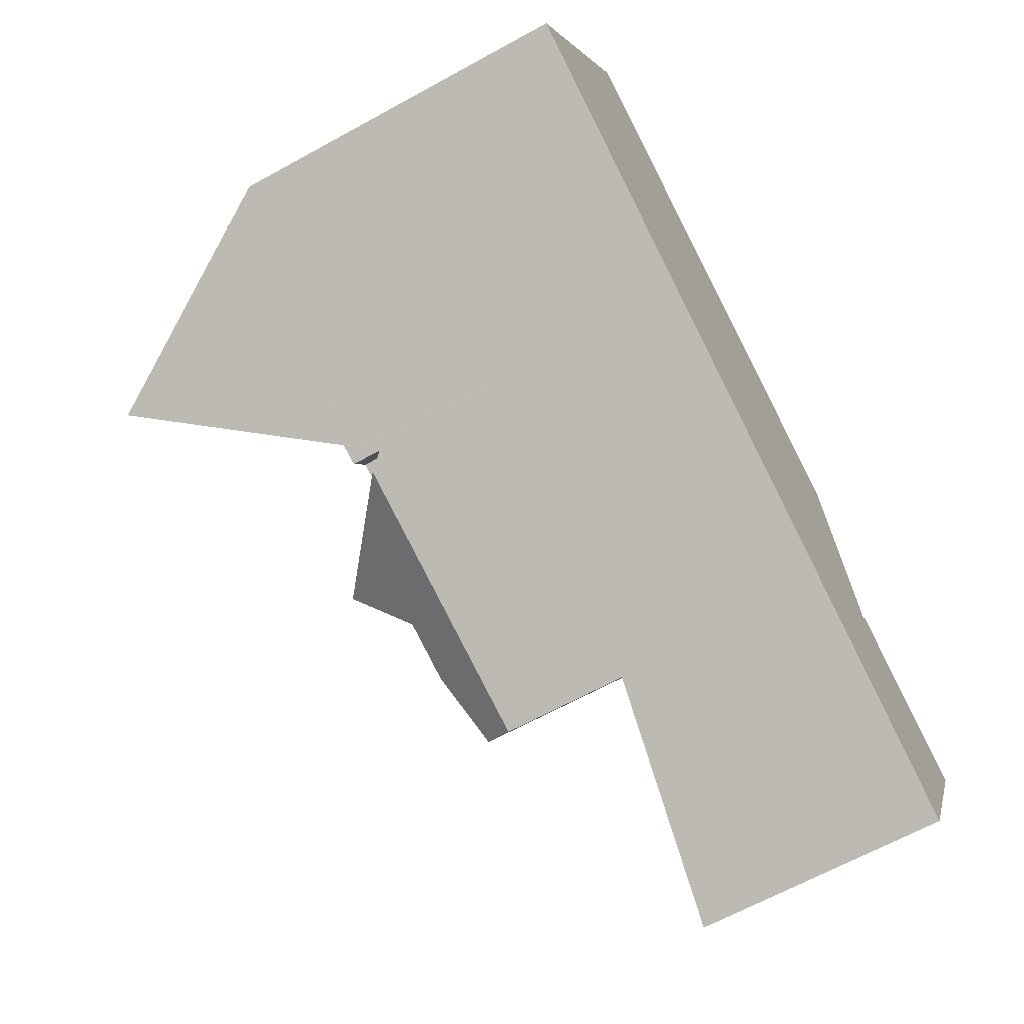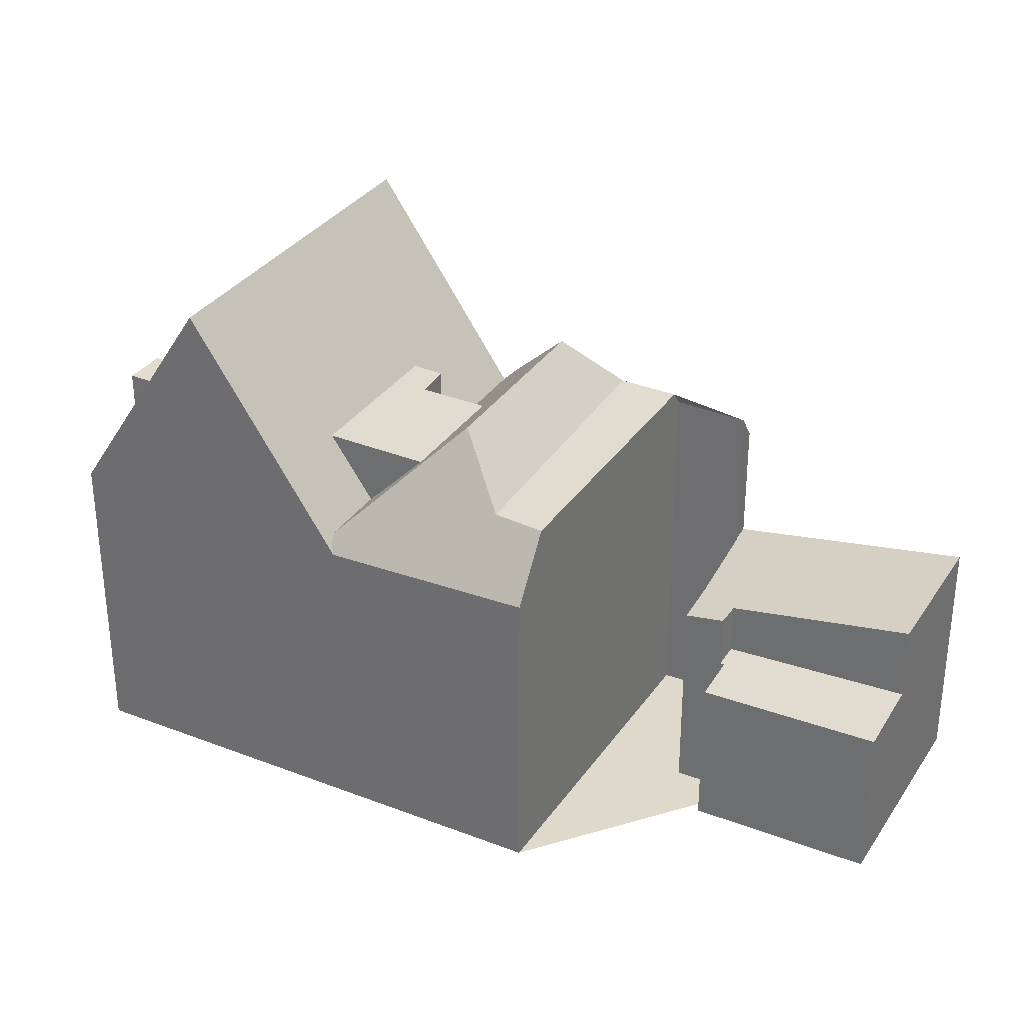
<metadata>
{"format":"obj","ext":"obj","renderer":"f3d","projection":"perspective","resolution":1024,"background":"white","views":[{"elev":-65.2,"azim":119.0,"up":"+Y"},{"elev":31.8,"azim":-126.6,"up":"+Z"}]}
</metadata>
<code>
v -171.7 -1398 9.814
v -176.1 -1388 9.348
v -176.2 -1388 9.45
v -176.1 -1388 9.467
v -193.8 -1409 7.213
v -190.1 -1401 6.218
v -187.8 -1405 6.226
v -196.9 -1402 4.745
v -191.9 -1400 4.674
v -191.3 -1401 4.783
v -185.7 -1404 10.81
v -190.1 -1394 9.213
v -175.5 -1399 16.13
v -180.2 -1389 15.92
v -177.6 -1388 11.66
v -173 -1398 11.86
v -180.2 -1389 15.92
v -175.5 -1399 16.13
v -174.7 -1391 9.58
v -173.1 -1394 9.706
v -175.2 -1390 9.537
v -173.7 -1393 9.661
v -191.1 -1401 6.385
v -195.8 -1404 7.17
v -187.6 -1405 6.208
v -187.3 -1405 6.209
v -184.4 -1391 9.07
v -179.4 -1401 9.701
v -189.6 -1395 11.11
v -176 -1392 11.73
v -174.7 -1391 11.79
v -173.7 -1393 11.83
v -174.9 -1394 11.78
v -182.9 -1391 11.42
v -178.3 -1401 11.62
v -179.7 -1398 11.56
v -181.8 -1393 11.47
v -185.8 -1403 11.28
v -174.4 -1395 11.8
v -173.1 -1394 11.86
v -175.2 -1390 11.77
v -176.5 -1390 11.71
v -181.4 -1397 9.611
v -184.6 -1394 11.34
v -181.5 -1401 11.47
v -179.8 -1402 10.16
v -183.3 -1393 9.526
v -183 -1398 11.41
v -185.1 -1393 11.32
v -179.4 -1401 9.701
v -184.1 -1391 9.487
v -183 -1394 9.538
v -187.3 -1405 6.934
v -187.6 -1405 6.894
v -184.9 -1404 9.954
v -184.2 -1403 11.35
v -190.1 -1394 9.492
v -188.2 -1395 11.18
v -183.4 -1401 13.04
v -186.1 -1395 13.01
v -187.8 -1406 6.289
v -190.2 -1401 6.245
v -192.1 -1400 4.677
v -191.1 -1401 5.121
v -191 -1402 4.844
v -195.8 -1404 4.924
v -191.1 -1401 4.781
v -177.5 -1395 16.04
v -178.7 -1400 11.6
v -183.4 -1401 13.04
v -183.4 -1401 13.04
v -184.2 -1403 11.35
v -187.6 -1405 10.69
v -187.3 -1405 9.853
v -181.5 -1401 11.47
v -185.8 -1403 11.28
v -184.2 -1403 11.35
v -177.5 -1395 16.04
v -173.4 -1397 11.84
v -172.1 -1398 10.48
v -179.1 -1401 10.19
v -179.8 -1402 10.16
v -188.2 -1395 11.18
v -178.1 -1394 16.01
v -182.2 -1392 11.45
v -186.1 -1395 13.01
v -186.1 -1395 13.01
v -184 -1392 9.598
v -184.1 -1391 9.319
v -188.2 -1395 11.18
v -184 -1391 9.493
v -184.4 -1391 9.07
v -185.1 -1393 11.32
v -189.6 -1395 11.11
v -178.1 -1394 16.01
v -176.7 -1390 11.7
v -176 -1388 9.474
v -190.1 -1401 6.248
v -190.3 -1401 6.249
v -187.5 -1405 6.234
v -184.2 -1395 11.36
v -187.1 -1397 11.22
v -181.4 -1394 11.49
v -179.6 -1393 14.37
v -185.7 -1396 13.01
v -185.7 -1396 13.01
v -187.1 -1397 11.22
v -184.2 -1395 11.36
v -177.6 -1392 14.32
v -178.6 -1393 15.99
v -178.6 -1393 15.99
v -181.4 -1394 11.49
v -188.6 -1397 11.16
v -176 -1392 11.73
v -174.7 -1391 11.79
v -176 -1392 11.73
v -174.7 -1391 9.58
v -176.4 -1390 11.72
v -176.6 -1390 11.39
v -177.4 -1388 11.34
v -174.2 -1395 11.81
v -175.8 -1391 11.74
v -173.3 -1397 11.66
v -175.8 -1391 11.46
v -174.2 -1395 11.58
v -176.4 -1390 11.42
v -175.8 -1391 11.74
v -174.8 -1394 11.78
v -172.9 -1398 11.69
v -175.8 -1391 11.46
v -174.8 -1394 11.54
v -178.1 -1393 15.24
v -179.7 -1389 15.12
v -176.8 -1396 15.34
v -177.9 -1393 15.26
v -175.1 -1399 15.48
v -187.1 -1397 11.24
v -187 -1397 11.23
v -184 -1404 9.991
v -184.4 -1403 11.09
v -188 -1395 11.29
v -184.4 -1403 11.34
v -188.6 -1393 9.176
v -188.1 -1395 11.18
v -188 -1395 11.29
v -184.4 -1403 11.34
v -187 -1397 11.23
v -183 -1394 11.42
v -179 -1401 10.52
v -181.1 -1397 10.02
v -184.1 -1391 9.319
v -184 -1392 9.598
v -181.1 -1397 11.49
v -184.2 -1391 9.3
v -184.1 -1391 9.319
v -180.6 -1398 11.52
v -183.3 -1393 9.526
v -184 -1392 9.598
v -183.3 -1393 9.526
v -182.5 -1395 11.44
v -180.6 -1398 10.15
v -183 -1394 9.595
v -178.9 -1401 10.55
v -179.7 -1398 11.56
v -177.9 -1397 14.56
v -184 -1400 13.03
v -180.9 -1398 9.632
v -184 -1400 13.03
v -182.5 -1399 11.43
v -180.9 -1398 9.632
v -177 -1396 16.06
v -180.6 -1398 10.15
v -176.6 -1396 15.36
v -177 -1396 16.06
v -185.4 -1400 11.3
v -185.5 -1400 11.29
v -187 -1401 11.23
v -189.3 -1402 6.221
v -189.4 -1402 6.244
v -180.6 -1398 10.15
v -180.6 -1398 11.52
v -179.7 -1398 11.56
v -180.6 -1398 11.52
v -185.4 -1400 11.3
v -174.4 -1395 11.8
v -176.1 -1396 14.55
v -173.1 -1394 11.86
v -174.2 -1395 11.81
v -173.1 -1394 9.706
v -174.2 -1395 11.58
v -174.4 -1395 11.8
v -189.5 -1402 6.258
v -195.6 -1405 7.176
v -190.8 -1402 5.103
v -190.8 -1402 6.395
v -188.9 -1406 6.45
v -190.5 -1403 6.404
v -190.8 -1402 4.84
v -191.1 -1401 6.385
v -191.1 -1401 4.781
v -196.2 -1402 4.735
v -195.2 -1404 4.914
v -195.2 -1404 7.075
v -193.3 -1408 7.131
v -195 -1405 7.082
v -179.4 -1397 12.05
v -178.5 -1399 12.26
v -177.8 -1401 12.45
v -181.3 -1394 11.62
v -183 -1391 11.21
v -182.3 -1392 11.39
v -182 -1393 11.46
v -178.5 -1399 12.48
v -177.6 -1400 12.68
v -181.1 -1394 11.85
v -179.3 -1397 12.29
v -182 -1392 11.64
v -182.9 -1391 11.44
v -181.8 -1393 11.47
v -183 -1394 11.42
v -181.7 -1393 11.73
v -181.8 -1393 11.5
v -184.6 -1394 11.34
v -178.6 -1391 15.2
v -177 -1391 12.44
v -179.1 -1392 15.97
v -187.5 -1396 11.21
v -183 -1394 9.595
v -183 -1394 9.538
v -183 -1394 9.538
v -184.6 -1394 11.34
v -179.1 -1392 15.97
v -187.5 -1396 11.21
v -188.9 -1397 11.14
v -176.5 -1390 11.71
v -176.4 -1390 11.72
v -175.2 -1390 11.77
v -176.4 -1390 11.42
v -175.2 -1390 9.537
v -176.5 -1390 11.71
v -181.1 -1393 12.75
v -186.1 -1395 13.01
v -187.5 -1396 11.26
v -181.8 -1393 11.47
v -186.1 -1395 13.01
v -182.9 -1394 9.74
v -182.4 -1395 11.44
v -182.9 -1394 11.42
v -180.5 -1398 10.29
v -180.5 -1398 11.52
v -184 -1391 9.477
v -183.9 -1392 9.496
v -182.9 -1394 11.42
v -179 -1401 10.65
v -184.1 -1391 9.446
v -180.5 -1398 11.52
v -180.5 -1398 10.29
v -182.9 -1394 9.74
v -178.8 -1401 10.69
v -188.5 -1395 11.16
v -185.6 -1400 11.29
v -187.4 -1397 11.21
v -183.8 -1404 10
v -184.3 -1403 11.28
v -188.7 -1395 10.74
v -188.5 -1395 11.16
v -184.3 -1403 11.35
v -189.2 -1394 9.189
v -184.3 -1403 11.35
v -187.8 -1396 11.19
v -185.4 -1401 11.3
v -176.3 -1389 10.19
v -176.7 -1388 10.25
v -173.2 -1394 11.86
v -174.9 -1391 11.78
v -174.9 -1391 9.977
v -175.6 -1390 11.75
v -174.9 -1391 11.78
v -173.8 -1393 11.83
v -175.6 -1390 10.08
v -175.6 -1390 11.75
v -175.6 -1390 10.08
v -174.9 -1391 9.977
v -173.8 -1393 9.79
v -180.2 -1397 11.54
v -181.1 -1397 11.49
v -181.1 -1397 11.5
v -179.9 -1396 12.16
v -180 -1396 11.92
v -180.2 -1397 11.54
v -177.5 -1395 16.04
v -186 -1399 11.27
v -185.9 -1399 11.28
v -195.2 -1404 4.914
v -191 -1402 4.844
v -190.8 -1402 6.395
v -190.8 -1402 5.103
v -185.8 -1399 11.28
v -181.1 -1397 10.02
v -195.2 -1404 7.075
v -190.8 -1402 6.395
v -190.8 -1402 4.84
v -195.8 -1404 4.924
v -195.8 -1404 7.17
v -181.1 -1397 11.49
v -181.1 -1397 10.02
v -185.8 -1399 11.28
v -177.1 -1395 15.32
v -174.9 -1394 11.78
v -173.8 -1393 11.83
v -173.7 -1393 11.83
v -173.8 -1393 9.79
v -173.7 -1393 9.661
v -174.9 -1394 11.78
v -190.8 -1402 4.84
v -177.5 -1395 16.04
v -174.8 -1394 11.78
v -174.8 -1394 11.54
v -187.3 -1400 11.21
v -184.4 -1399 13.03
v -181.4 -1397 9.611
v -183 -1398 11.41
v -184.4 -1399 13.03
v -181.4 -1397 9.611
v -189.9 -1401 6.247
v -189.7 -1401 6.219
v -183 -1398 11.41
v -189.9 -1401 6.251
v -182.7 -1393 10.04
v -181 -1397 11.5
v -181.1 -1397 11.49
v -181.5 -1396 11.48
v -182.3 -1394 11.45
v -182.7 -1393 11.43
v -180.7 -1398 10.06
v -179.2 -1401 10.08
v -181 -1397 10.06
v -181 -1397 11.5
v -181 -1397 10.06
v -182.7 -1393 11.43
v -183.5 -1392 10.03
v -182.7 -1393 10.04
v -183.8 -1391 10.03
v -187.3 -1405 9.853
v -187.6 -1405 10.69
v -187.3 -1405 6.209
v -187.6 -1405 6.208
v -172.1 -1398 10.48
v -171.7 -1398 9.814
v -171.7 -1398 0
v -172.1 -1398 -1.776e-15
v -176.2 -1388 9.45
v -176.1 -1388 9.348
v -176.1 -1388 0
v -176.2 -1388 1.776e-15
v -176.1 -1388 9.467
v -176.2 -1388 9.45
v -176.2 -1388 1.776e-15
v -176.1 -1388 0
v -176 -1388 9.474
v -176.1 -1388 9.467
v -176.1 -1388 0
v -176 -1388 0
v -195.6 -1405 7.176
v -193.8 -1409 7.213
v -193.8 -1409 -8.882e-16
v -195.6 -1405 0
v -189.7 -1401 6.219
v -190.1 -1401 6.218
v -190.1 -1401 0
v -189.7 -1401 0
v -187.6 -1405 6.208
v -187.8 -1405 6.226
v -187.8 -1405 0
v -187.6 -1405 0
v -196.2 -1402 4.735
v -196.9 -1402 4.745
v -196.9 -1402 0
v -196.2 -1402 8.882e-16
v -191.3 -1401 4.783
v -191.9 -1400 4.674
v -191.9 -1400 -8.882e-16
v -191.3 -1401 -8.882e-16
v -191.1 -1401 4.781
v -191.3 -1401 4.783
v -191.3 -1401 -8.882e-16
v -191.1 -1401 0
v -185.8 -1403 11.28
v -185.7 -1404 10.81
v -185.7 -1404 -1.776e-15
v -185.8 -1403 0
v -189.2 -1394 9.189
v -190.1 -1394 9.213
v -190.1 -1394 -1.776e-15
v -189.2 -1394 0
v -179.7 -1389 15.12
v -180.2 -1389 15.92
v -180.2 -1389 -1.776e-15
v -179.7 -1389 -1.776e-15
v -177.4 -1388 11.34
v -177.6 -1388 11.66
v -177.6 -1388 0
v -177.4 -1388 0
v -175.1 -1399 15.48
v -173 -1398 11.86
v -173 -1398 0
v -175.1 -1399 1.776e-15
v -177.6 -1400 12.68
v -175.5 -1399 16.13
v -175.5 -1399 0
v -177.6 -1400 0
v -179.8 -1402 10.16
v -179.4 -1401 9.701
v -179.4 -1401 0
v -179.8 -1402 0
v -190.1 -1394 9.492
v -189.6 -1395 11.11
v -189.6 -1395 0
v -190.1 -1394 0
v -182.9 -1391 11.44
v -182.9 -1391 11.42
v -182.9 -1391 0
v -182.9 -1391 0
v -178.8 -1401 10.69
v -178.3 -1401 11.62
v -178.3 -1401 -1.776e-15
v -178.8 -1401 1.776e-15
v -183.8 -1404 10
v -179.8 -1402 10.16
v -179.8 -1402 0
v -183.8 -1404 0
v -183.8 -1391 10.03
v -184.1 -1391 9.487
v -184.1 -1391 0
v -183.8 -1391 0
v -187.3 -1405 9.853
v -184.9 -1404 9.954
v -184.9 -1404 -1.776e-15
v -187.3 -1405 -1.776e-15
v -190.1 -1394 9.213
v -190.1 -1394 9.492
v -190.1 -1394 0
v -190.1 -1394 -1.776e-15
v -188.9 -1406 6.45
v -187.8 -1406 6.289
v -187.8 -1406 0
v -188.9 -1406 -8.882e-16
v -190.1 -1401 6.218
v -190.2 -1401 6.245
v -190.2 -1401 0
v -190.1 -1401 0
v -191.9 -1400 4.674
v -192.1 -1400 4.677
v -192.1 -1400 0
v -191.9 -1400 -8.882e-16
v -187 -1401 11.23
v -185.8 -1403 11.28
v -185.8 -1403 0
v -187 -1401 -1.776e-15
v -172.9 -1398 11.69
v -172.1 -1398 10.48
v -172.1 -1398 -1.776e-15
v -172.9 -1398 -1.776e-15
v -179.2 -1401 10.08
v -179.1 -1401 10.19
v -179.1 -1401 0
v -179.2 -1401 0
v -184.2 -1391 9.3
v -184.4 -1391 9.07
v -184.4 -1391 0
v -184.2 -1391 1.776e-15
v -175.2 -1390 9.537
v -176 -1388 9.474
v -176 -1388 0
v -175.2 -1390 0
v -190.2 -1401 6.245
v -190.3 -1401 6.249
v -190.3 -1401 -8.882e-16
v -190.2 -1401 0
v -187.8 -1406 6.289
v -187.5 -1405 6.234
v -187.5 -1405 0
v -187.8 -1406 0
v -188.9 -1397 11.14
v -188.6 -1397 11.16
v -188.6 -1397 0
v -188.9 -1397 0
v -173.7 -1393 9.661
v -174.7 -1391 9.58
v -174.7 -1391 1.776e-15
v -173.7 -1393 0
v -176.7 -1388 10.25
v -177.4 -1388 11.34
v -177.4 -1388 0
v -176.7 -1388 0
v -173 -1398 11.86
v -172.9 -1398 11.69
v -172.9 -1398 -1.776e-15
v -173 -1398 0
v -177.6 -1388 11.66
v -179.7 -1389 15.12
v -179.7 -1389 -1.776e-15
v -177.6 -1388 0
v -175.5 -1399 16.13
v -175.1 -1399 15.48
v -175.1 -1399 1.776e-15
v -175.5 -1399 0
v -184.9 -1404 9.954
v -184 -1404 9.991
v -184 -1404 0
v -184.9 -1404 -1.776e-15
v -184.4 -1391 9.07
v -188.6 -1393 9.176
v -188.6 -1393 0
v -184.4 -1391 0
v -184.1 -1391 9.446
v -184.2 -1391 9.3
v -184.2 -1391 1.776e-15
v -184.1 -1391 0
v -179.1 -1401 10.19
v -178.9 -1401 10.55
v -178.9 -1401 0
v -179.1 -1401 0
v -187.3 -1400 11.21
v -187 -1401 11.23
v -187 -1401 -1.776e-15
v -187.3 -1400 0
v -187.8 -1405 6.226
v -189.3 -1402 6.221
v -189.3 -1402 -8.882e-16
v -187.8 -1405 0
v -171.7 -1398 9.814
v -173.1 -1394 9.706
v -173.1 -1394 0
v -171.7 -1398 0
v -195.8 -1404 7.17
v -195.6 -1405 7.176
v -195.6 -1405 0
v -195.8 -1404 0
v -193.3 -1408 7.131
v -188.9 -1406 6.45
v -188.9 -1406 -8.882e-16
v -193.3 -1408 -8.882e-16
v -190.3 -1401 6.249
v -191.1 -1401 6.385
v -191.1 -1401 0
v -190.3 -1401 -8.882e-16
v -192.1 -1400 4.677
v -196.2 -1402 4.735
v -196.2 -1402 8.882e-16
v -192.1 -1400 0
v -193.8 -1409 7.213
v -193.3 -1408 7.131
v -193.3 -1408 -8.882e-16
v -193.8 -1409 -8.882e-16
v -178.3 -1401 11.62
v -177.8 -1401 12.45
v -177.8 -1401 0
v -178.3 -1401 -1.776e-15
v -182.9 -1391 11.42
v -183 -1391 11.21
v -183 -1391 1.776e-15
v -182.9 -1391 0
v -177.8 -1401 12.45
v -177.6 -1400 12.68
v -177.6 -1400 0
v -177.8 -1401 0
v -180.2 -1389 15.92
v -182.9 -1391 11.44
v -182.9 -1391 0
v -180.2 -1389 -1.776e-15
v -189.6 -1395 11.11
v -188.9 -1397 11.14
v -188.9 -1397 0
v -189.6 -1395 0
v -174.7 -1391 11.79
v -175.2 -1390 11.77
v -175.2 -1390 0
v -174.7 -1391 0
v -184.1 -1391 9.487
v -184.1 -1391 9.446
v -184.1 -1391 0
v -184.1 -1391 0
v -178.9 -1401 10.55
v -178.8 -1401 10.69
v -178.8 -1401 1.776e-15
v -178.9 -1401 0
v -184 -1404 9.991
v -183.8 -1404 10
v -183.8 -1404 0
v -184 -1404 0
v -188.6 -1393 9.176
v -189.2 -1394 9.189
v -189.2 -1394 0
v -188.6 -1393 0
v -176.1 -1388 9.348
v -176.7 -1388 10.25
v -176.7 -1388 0
v -176.1 -1388 0
v -173.1 -1394 11.86
v -173.2 -1394 11.86
v -173.2 -1394 1.776e-15
v -173.1 -1394 0
v -196.9 -1402 4.745
v -195.8 -1404 4.924
v -195.8 -1404 0
v -196.9 -1402 0
v -173.2 -1394 11.86
v -173.7 -1393 11.83
v -173.7 -1393 0
v -173.2 -1394 1.776e-15
v -188.6 -1397 11.16
v -187.3 -1400 11.21
v -187.3 -1400 0
v -188.6 -1397 0
v -189.3 -1402 6.221
v -189.7 -1401 6.219
v -189.7 -1401 0
v -189.3 -1402 -8.882e-16
v -179.4 -1401 9.701
v -179.2 -1401 10.08
v -179.2 -1401 0
v -179.4 -1401 0
v -183 -1391 11.21
v -183.8 -1391 10.03
v -183.8 -1391 0
v -183 -1391 1.776e-15
v -185.7 -1404 10.81
v -187.6 -1405 10.69
v -187.6 -1405 0
v -185.7 -1404 -1.776e-15
v -187.5 -1405 6.234
v -187.3 -1405 6.209
v -187.3 -1405 0
v -187.5 -1405 0
v -171.7 -1398 0
v -193.8 -1409 0
v -196.9 -1402 0
v -191.9 -1400 0
v -191.3 -1401 0
v -190.1 -1401 0
v -187.8 -1405 0
v -185.7 -1404 0
v -190.1 -1394 0
v -176.1 -1388 0
v -176.2 -1388 0
v -176.1 -1388 0
f 173 134 186
f 123 80 129
f 341 91 51 343
f 148 44 52 162
f 59 45 56
f 125 39 121
f 118 42 126
f 283 19 31 278
f 279 32 22 284
f 54 25 26 53
f 111 84 104
f 264 56 45 46 263
f 89 47 88
f 266 29 57 265
f 155 92 154
f 267 56 264
f 265 57 12 268
f 145 58 144
f 99 62 98
f 208 35 69 207
f 73 54 53 74
f 270 227 102 262
f 235 114 109 225
f 277 237 115 275
f 163 81 149
f 207 69 164 206
f 138 107 137
f 169 75 70 168
f 225 109 132 224
f 273 2 3 4 97 272
f 336 50 167 335
f 170 28 82 75 169
f 328 192 197 301
f 325 179 192 328
f 244 212 222
f 233 90 141 243
f 245 86 93 231
f 132 109 135
f 229 157 228
f 231 93 158 159 230
f 217 85 34 218
f 339 180 181 338
f 290 182 250 287
f 307 184 176 293
f 309 185 186 134 308
f 311 274 310
f 119 96 15 120
f 317 188 191 314
f 236 122 116 240
f 129 16 79 123
f 121 40 20 125
f 281 118 126 282
f 127 30 130
f 131 33 128
f 224 132 110 226
f 308 134 78 316
f 174 78 134 173
f 135 95 110 132
f 166 71 72 175
f 139 55 140
f 345 11 38 142 140 55 344
f 152 49 144 143 27 151
f 144 49 60 145
f 293 176 261 292
f 243 141 87 242
f 254 149 172 249
f 150 43 48 153
f 251 155 154 255
f 246 228 157 252
f 220 160 101 223
f 259 163 149 254
f 257 161 156 256
f 253 148 162 258
f 252 157 155 251
f 285 103 209 289
f 323 105 108 322
f 173 136 13 174
f 298 138 137 106 320
f 261 176 271
f 326 178 179 325
f 271 176 184 77 269
f 185 79 186
f 189 1 80 123 190
f 165 68 171
f 190 123 79 185
f 186 79 16 136 173
f 197 192 61 196
f 179 100 61 192
f 203 195 194 65 202
f 205 197 196 204
f 301 197 205 300
f 198 65 194
f 202 66 24 203
f 204 5 193 205
f 300 205 193 304
f 213 207 206 216
f 214 208 207 213
f 334 219 112 333
f 289 209 215 288
f 210 34 85 211
f 211 85 212
f 222 212 85 217 221
f 213 165 171 18 214
f 288 215 104 84 291
f 221 217 241
f 216 165 213
f 241 217 218 17 232
f 221 215 209 222
f 224 133 15 96 225
f 260 83 227 270
f 225 96 235
f 272 97 239 280
f 235 96 119 238
f 226 14 133 224
f 241 104 215 221
f 232 111 104 241
f 242 106 137 243
f 222 209 103 244
f 243 137 107 233
f 231 108 105 245
f 247 160 220 248
f 331 287 250 183 330
f 251 91 252
f 249 164 69 254
f 255 51 91 251
f 329 246 252 91 341
f 254 69 35 259
f 256 36 257
f 340 253 258 342
f 292 261 177 319
f 263 139 140 264
f 265 58 266
f 264 140 142 267
f 268 143 144 58 265
f 262 113 234 270
f 270 234 94 260
f 271 146 76 177 261
f 269 146 271
f 272 119 120 273
f 310 274 187 188 317
f 275 122 236 277
f 280 238 119 272
f 282 21 41 281
f 278 127 130 283
f 284 131 128 279
f 332 287 331
f 288 216 206 289
f 291 68 165 216 288
f 292 262 102 147 293
f 294 201 63 295
f 296 23 64 297
f 295 63 9 10 200 302
f 303 8 201 294
f 333 112 290 287 332
f 293 147 307
f 308 135 109 114 309
f 312 276 117 313
f 318 124 276 312
f 319 113 262 292
f 289 206 164 285
f 322 169 168 323
f 335 167 321 299 337
f 324 170 169 322
f 320 166 175 298
f 325 98 62 6 326
f 309 114 124 318
f 316 95 135 308
f 297 64 67 315
f 327 101 160 286
f 301 199 99 98 328
f 328 98 325
f 330 286 331
f 332 247 333
f 333 247 248 334
f 335 172 149 81 336
f 331 286 160 247 332
f 338 305 306 339
f 337 172 335
f 341 211 212 244 329
f 342 37 340
f 343 210 211 341
f 346 100 179 178 7 347
f 349 350 351 348
f 353 354 355 352
f 357 358 359 356
f 361 362 363 360
f 365 366 367 364
f 369 370 371 368
f 373 374 375 372
f 377 378 379 376
f 381 382 383 380
f 385 386 387 384
f 389 390 391 388
f 393 394 395 392
f 397 398 399 396
f 401 402 403 400
f 405 406 407 404
f 409 410 411 408
f 413 414 415 412
f 417 418 419 416
f 421 422 423 420
f 425 426 427 424
f 429 430 431 428
f 433 434 435 432
f 437 438 439 436
f 441 442 443 440
f 445 446 447 444
f 449 450 451 448
f 453 454 455 452
f 457 458 459 456
f 461 462 463 460
f 465 466 467 464
f 469 470 471 468
f 473 474 475 472
f 477 478 479 476
f 481 482 483 480
f 485 486 487 484
f 489 490 491 488
f 493 494 495 492
f 497 498 499 496
f 501 502 503 500
f 505 506 507 504
f 509 510 511 508
f 513 514 515 512
f 517 518 519 516
f 521 522 523 520
f 525 526 527 524
f 529 530 531 528
f 533 534 535 532
f 537 538 539 536
f 541 542 543 540
f 545 546 547 544
f 549 550 551 548
f 553 554 555 552
f 557 558 559 556
f 561 562 563 560
f 565 566 567 564
f 569 570 571 568
f 573 574 575 572
f 577 578 579 576
f 581 582 583 580
f 585 586 587 584
f 589 590 591 588
f 593 594 595 592
f 597 598 599 596
f 601 602 603 600
f 605 606 607 604
f 609 610 611 608
f 613 614 615 612
f 617 618 619 616
f 621 622 623 620
f 625 626 627 624
f 629 630 631 628
f 633 634 635 632
f 637 638 639 640 641 642 643 644 645 646 647 636

</code>
